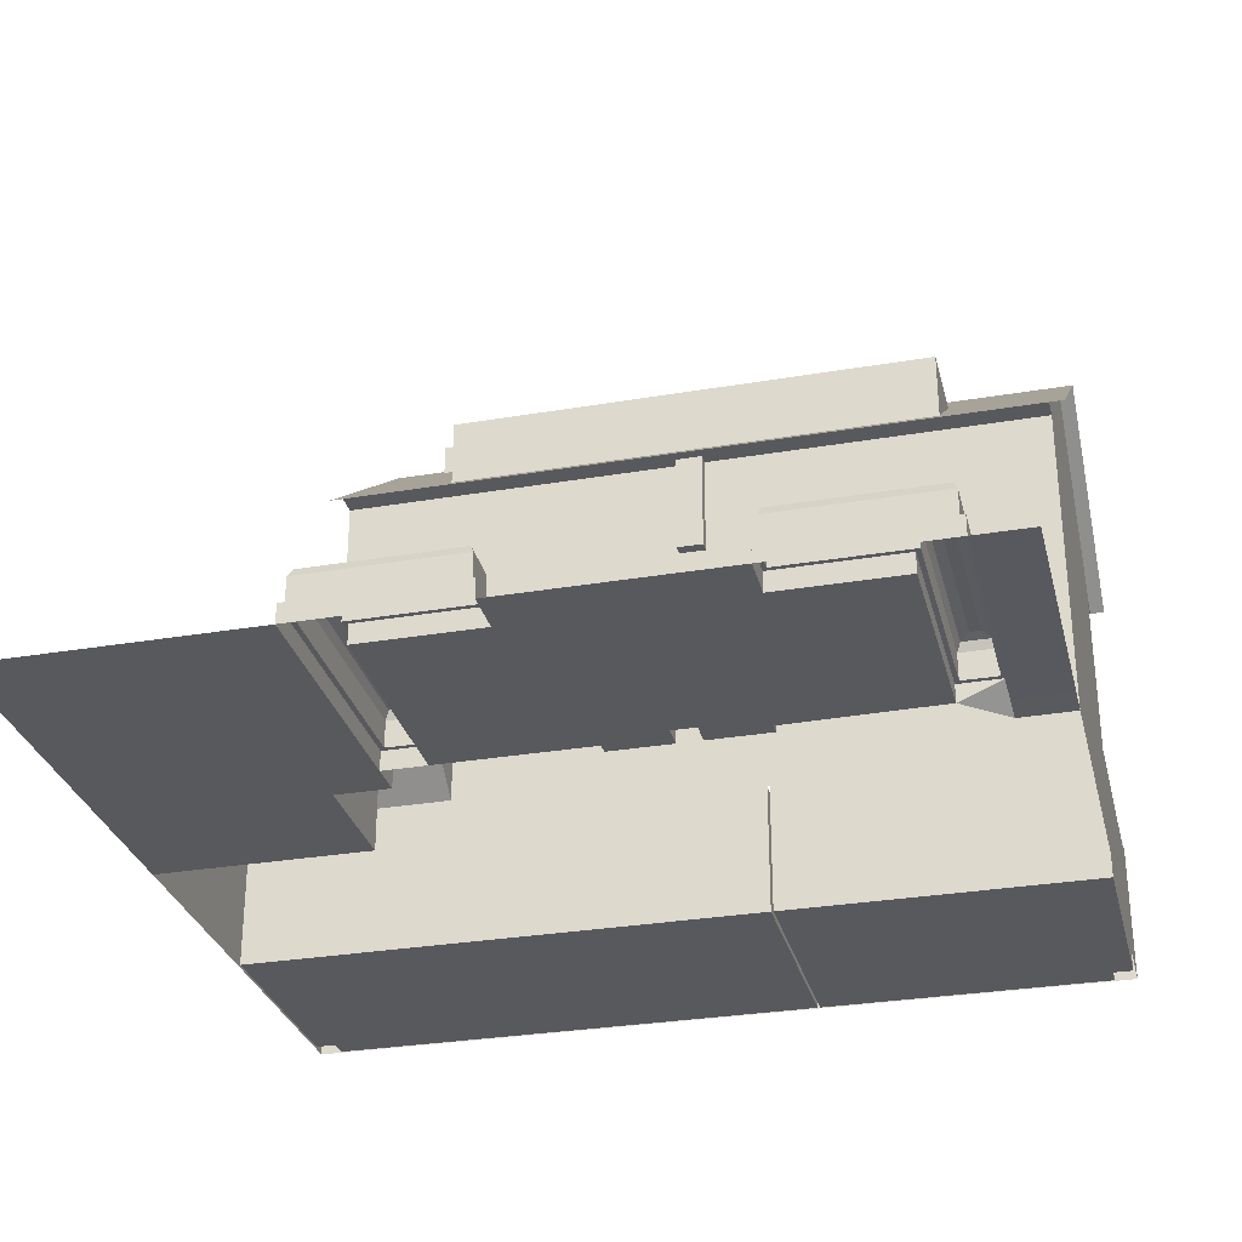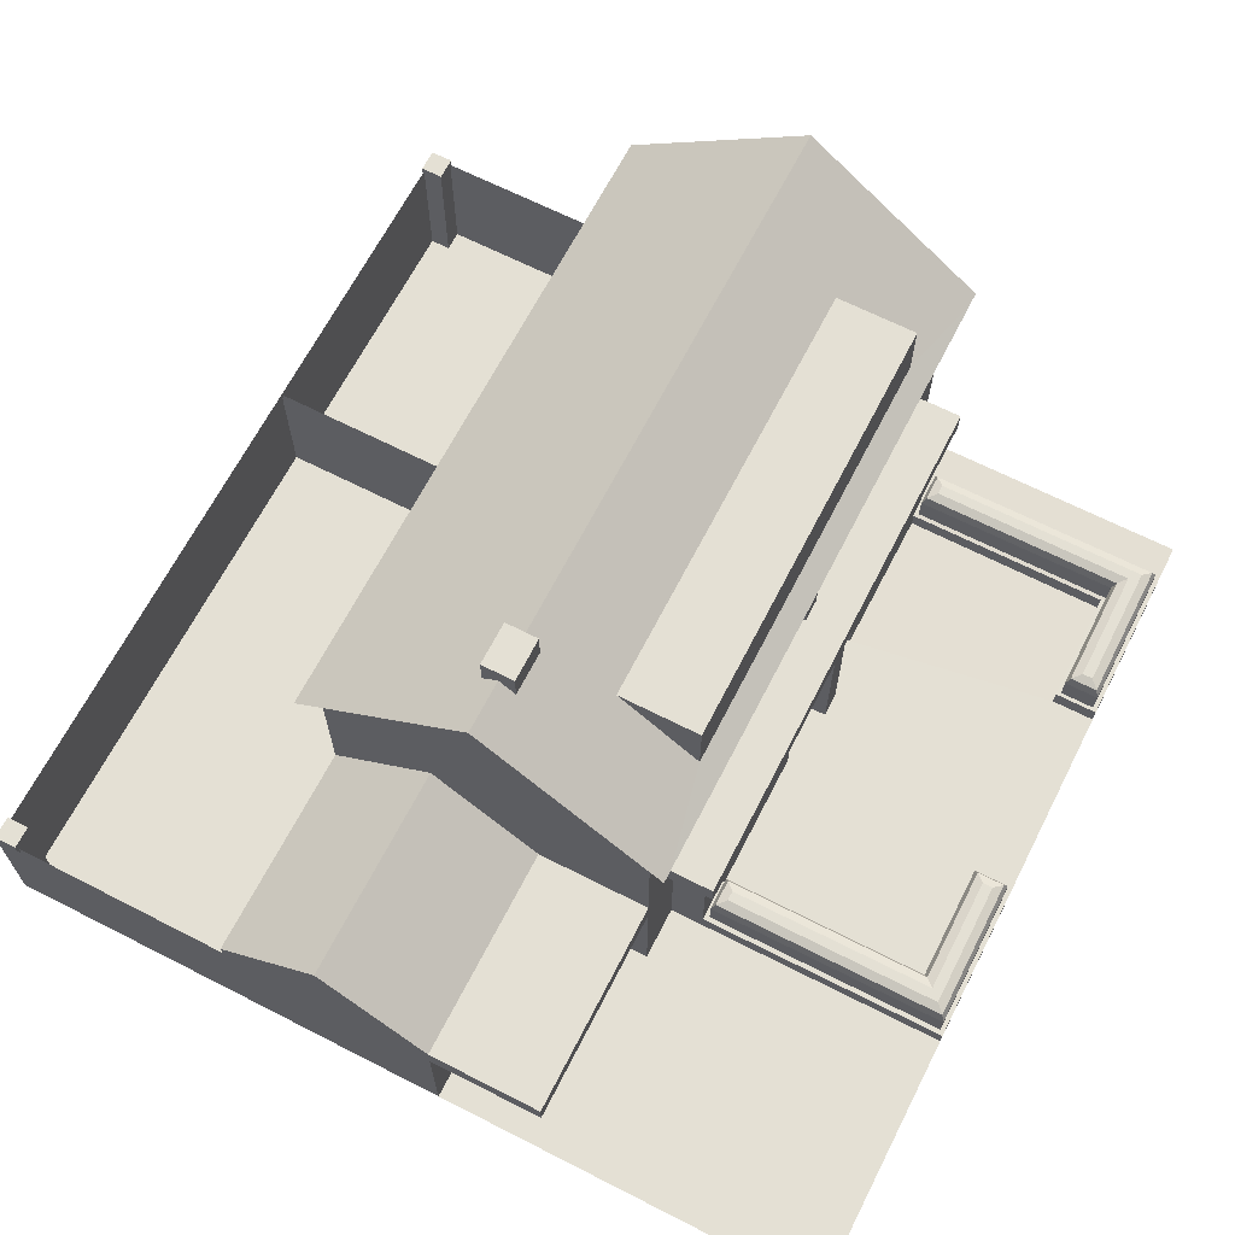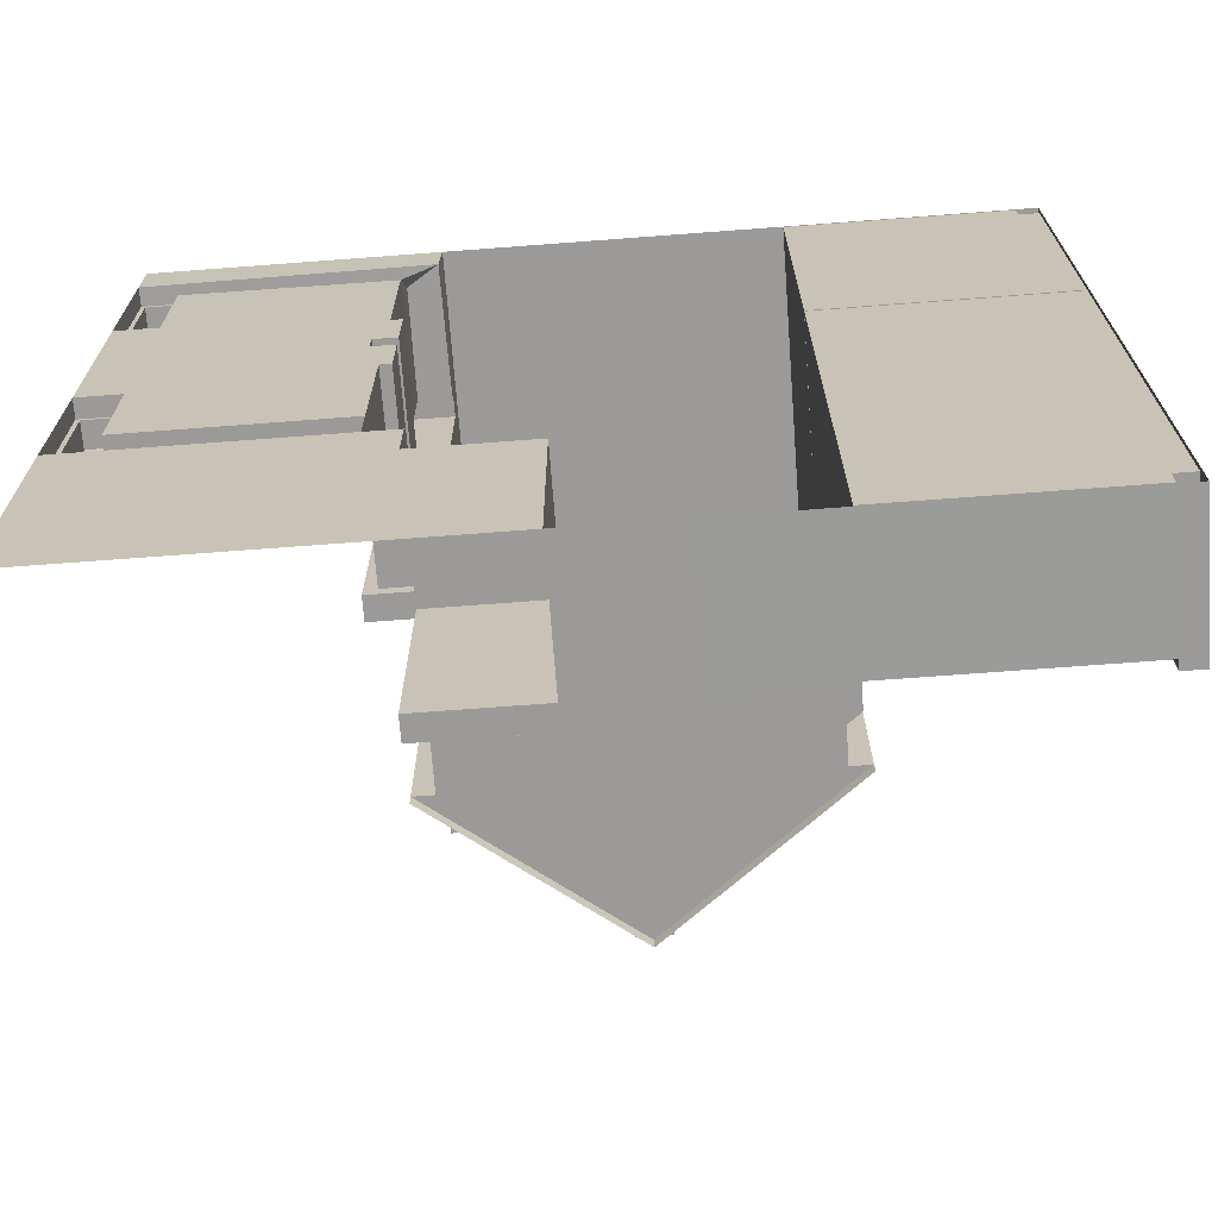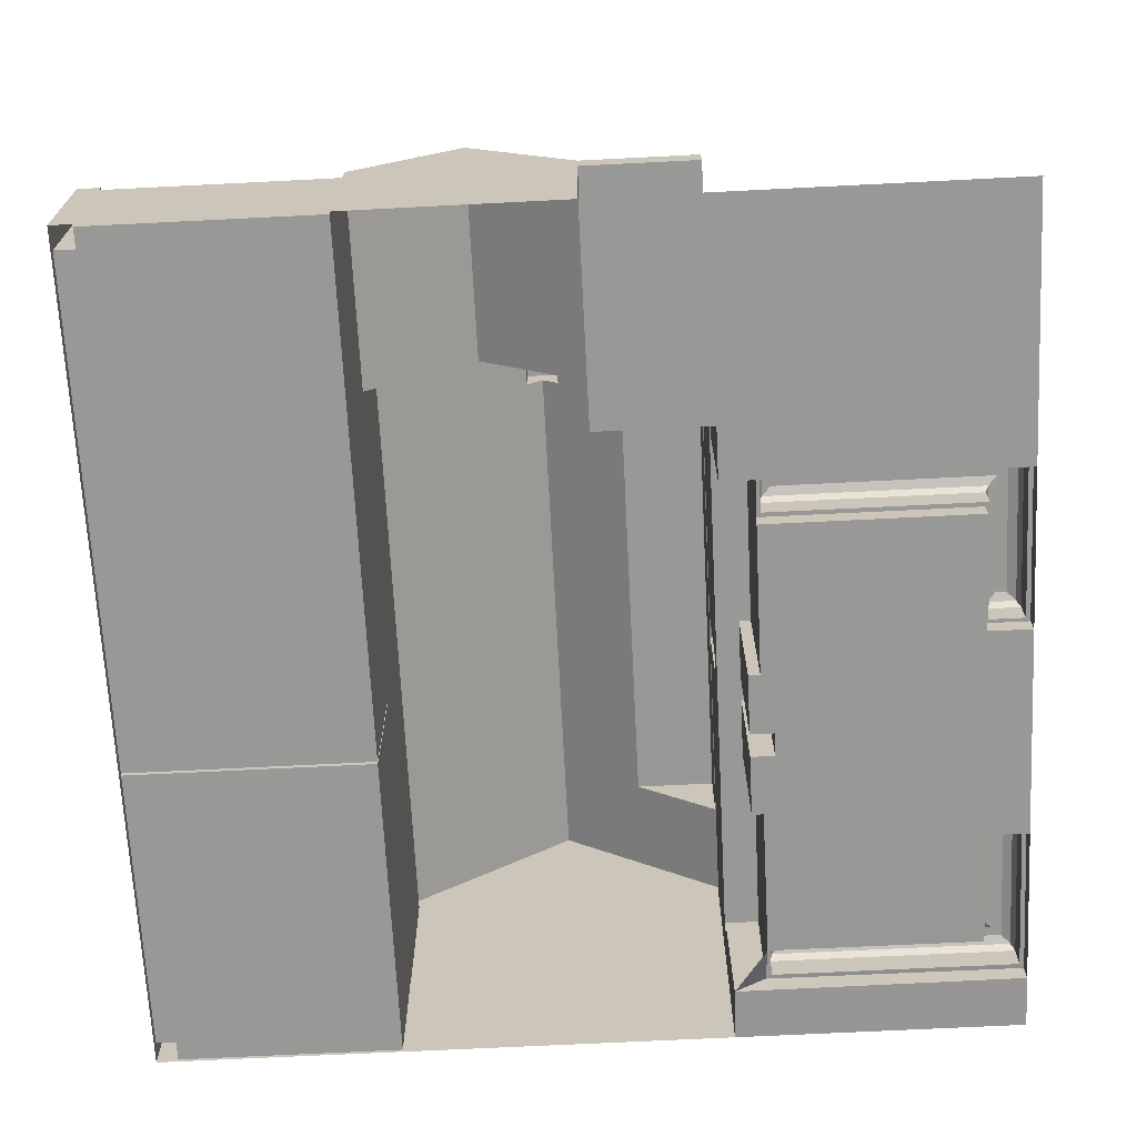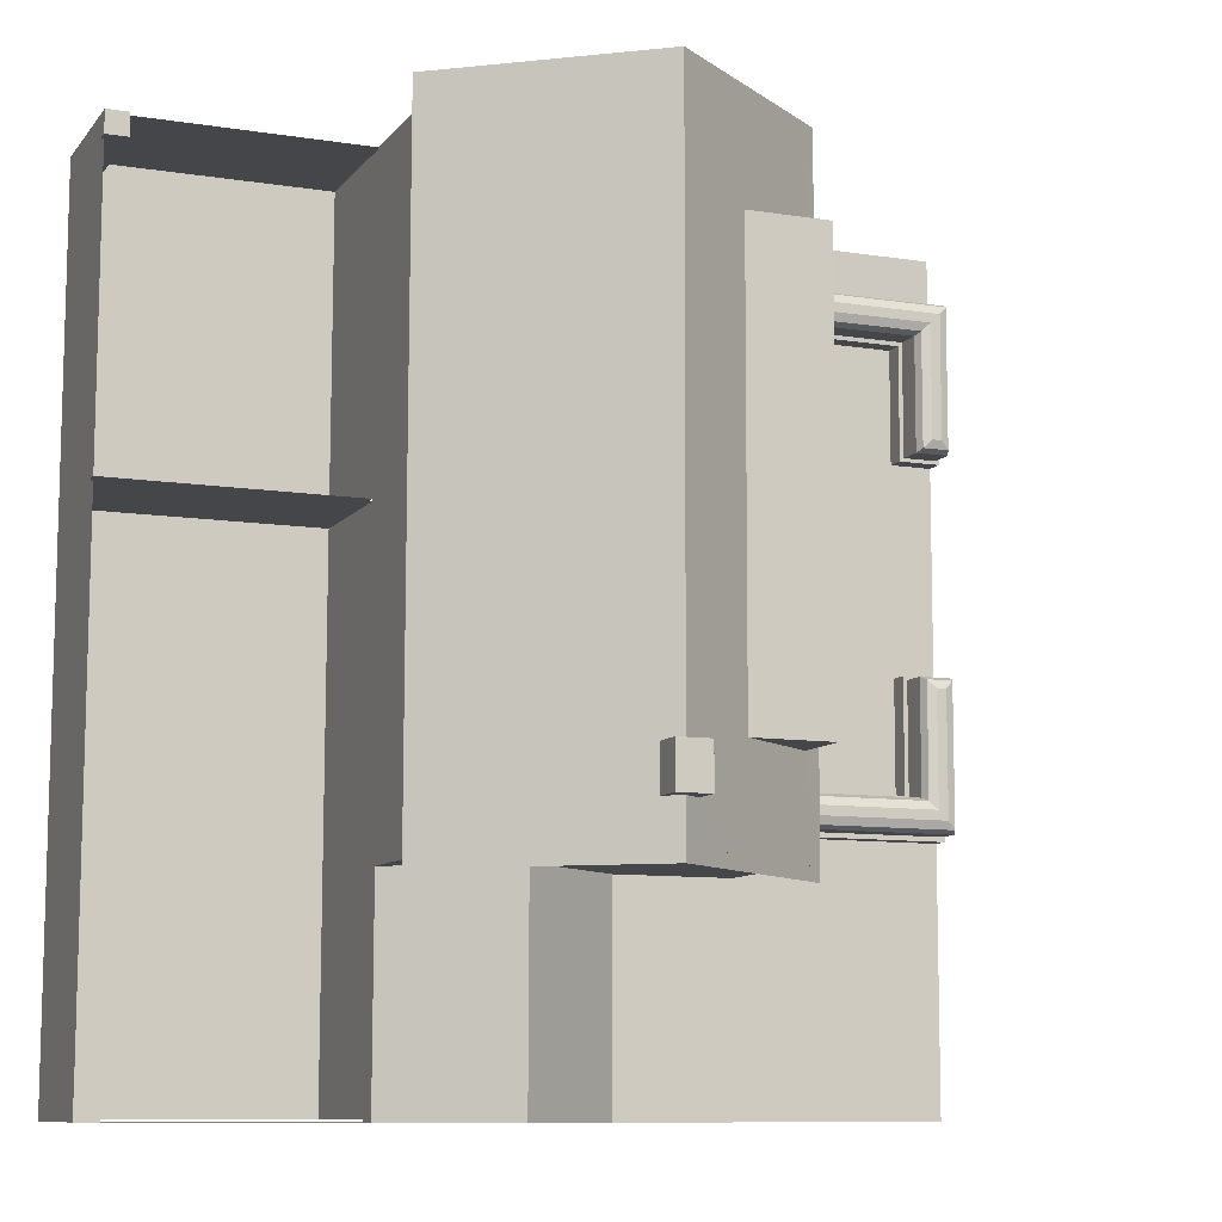
<metadata>
{"format":"obj","ext":"obj","renderer":"f3d","projection":"perspective","resolution":1024,"background":"white","views":[{"elev":-30.2,"azim":-76.2,"up":"+Y"},{"elev":66.1,"azim":-153.0,"up":"+Y"},{"elev":-69.5,"azim":4.3,"up":"+Z"},{"elev":-68.4,"azim":-177.2,"up":"+Y"},{"elev":-9.6,"azim":157.9,"up":"+Z"}]}
</metadata>
<code>
o House_row_1_Plane.000
v -0.4991 0 -0.4932
v 0.2142 0 0.4927
v -0.5004 0 0.2453
v -0.5 0 -0.000873
v -0.4496 0 -0.000785
v -0.03392 0 -0.4924
v 0.2142 0.1516 0.4927
v -0.1675 0.2295 0.492
v -0.1663 0 -0.1849
v -0.1688 -0.001002 0.431
v -0.5008 0 0.4299
v -0.1662 0.3352 -0.2464
v -0.1675 0.3352 0.492
v -0.07228 0.4262 0.4922
v 0.239 0.3352 -0.2457
v 0.02442 0.4995 -0.1499
v 0.09059 0.274 -0.246
v 0.2155 0.1783 -0.2458
v 0.04363 0.4848 -0.1999
v 0.09102 0 -0.4921
v 0.09102 0.274 -0.4921
v -0.1662 0.1516 -0.2464
v -0.1663 0.1516 -0.1849
v -0.1674 0.1516 0.4305
v -0.2061 0.1516 0.2072
v -0.2058 0.1516 0.03821
v -0.2054 0.1516 -0.185
v -0.2065 0.1516 0.4304
v 0.216 0.1516 -0.4919
v -0.03435 0.1516 -0.2462
v -0.03392 0.1516 -0.4924
v 0.09102 0.1516 -0.4921
v -0.1663 0.1783 -0.1988
v -0.1674 0.1516 0.4444
v -0.1674 0.1783 0.4444
v -0.2195 0.1783 -0.1989
v -0.2195 0.1516 -0.1989
v -0.2206 0.1783 0.4443
v -0.2206 0.1516 0.4443
v -0.2201 0.1516 0.1364
v -0.1662 0.1783 -0.2464
v 0.0245 0.4995 -0.2
v -0.1663 0.1516 -0.1988
v -0.5002 0 0.1359
v 0.2149 0.1516 0.1221
v -0.1669 0.1783 0.1091
v -0.1669 0.1783 0.1365
v -0.2201 0.1516 0.109
v -0.2201 0.1783 0.109
v -0.2201 0.1783 0.1364
v -0.2201 0 0.1364
v -0.4494 0 -0.1353
v -0.4997 0 -0.1855
v -0.1664 0.1783 -0.1348
v -0.1664 0.353 -0.1348
v 0.04355 0.4848 -0.1498
v -0.2055 0.1516 -0.1349
v -0.2196 0.1783 -0.1349
v -0.2196 0.1516 -0.1349
v -0.2055 0 -0.1349
v -0.5 0.02196 -0.000873
v -0.4496 0.02196 -0.000785
v -0.4494 0.02196 -0.1353
v -0.4997 0.02196 -0.1855
v -0.2055 0.02196 -0.1349
v -0.1662 0 -0.2464
v -0.2058 0 0.03821
v 0.2155 0 -0.2458
v 0.2149 0 0.1221
v 0.2149 0 0.1248
v -0.2201 0 0.109
v -0.495 0.02196 -0.005092
v -0.4546 0.02196 -0.005022
v -0.4544 0.02196 -0.1404
v -0.4946 0.02196 -0.1799
v -0.2111 0.02196 -0.1794
v -0.2111 0.02196 -0.14
v -0.4808 0.06477 -0.01903
v -0.495 0.05183 -0.005092
v -0.4908 0.06098 -0.009174
v -0.4688 0.06477 -0.01901
v -0.4546 0.05183 -0.005022
v -0.4588 0.06098 -0.009118
v -0.4544 0.05183 -0.1404
v -0.4686 0.06477 -0.1544
v -0.4586 0.06098 -0.1445
v -0.4805 0.06477 -0.1659
v -0.4946 0.05183 -0.1799
v -0.4905 0.06098 -0.1758
v -0.2253 0.06477 -0.1655
v -0.2111 0.05183 -0.1794
v -0.2152 0.06098 -0.1753
v -0.2253 0.06477 -0.154
v -0.2111 0.05183 -0.14
v -0.2153 0.06098 -0.1441
v -0.1928 0 0.2072
v -0.1925 0.1516 0.03823
v -0.1928 0.1516 0.2072
v -0.1927 0.1516 0.1364
v -0.1926 0.1516 0.1091
v -0.1926 0 0.1091
v -0.1925 0 0.03823
v -0.45 0 0.2454
v -0.4503 0 0.3799
v -0.5004 0.02196 0.2453
v -0.45 0.02196 0.2454
v -0.4503 0.02196 0.3799
v -0.5008 0.02196 0.4299
v -0.2056 0.02263 0.4301
v -0.2073 0.02129 0.3807
v -0.4954 0.02196 0.2495
v -0.4551 0.02196 0.2496
v -0.4553 0.02196 0.385
v -0.2121 0.02196 0.4248
v -0.212 0.02196 0.3854
v -0.4916 0.06098 0.4203
v -0.4957 0.05183 0.4243
v -0.4816 0.06477 0.4104
v -0.4595 0.06098 0.3891
v -0.4695 0.06477 0.399
v -0.4553 0.05183 0.385
v -0.4592 0.06098 0.2537
v -0.4551 0.05183 0.2496
v -0.4692 0.06477 0.2636
v -0.4912 0.06098 0.2536
v -0.4954 0.05183 0.2495
v -0.4812 0.06477 0.2635
v -0.4957 0.02196 0.4243
v 0.2144 0 0.3811
v 0.2144 0.1516 0.3811
v -0.1673 0.1783 0.3804
v -0.191 0.3353 0.492
v -0.2064 0.1516 0.3803
v -0.2205 0.1783 0.3803
v -0.2205 0.1516 0.3803
v 0.4752 0 -0.4915
v 0.498 0 -0.2453
v 0.5009 0 -0.4914
v 0.4991 0 0.4932
v 0.4967 0 0.4673
v 0.5009 0.1516 -0.4914
v 0.498 0.1516 -0.2453
v 0.4967 0.1516 0.4673
v 0.4991 0.1516 0.4932
v 0.216 0.1783 -0.4919
v -0.1658 0.1783 -0.4926
v 0.5008 0.1516 -0.4655
v 0.2142 0 0.49
v 0.2142 0.1516 0.49
v 0.4992 0 0.4673
v 0.4992 0.1516 0.4673
v 0.4752 2e-06 -0.4888
v 0.4752 0.1516 -0.4915
v 0.4735 0 0.4931
v 0.4735 0.1516 0.4931
v 0.4735 0.1516 0.4904
v 0.216 0 -0.489
v 0.216 -2e-06 -0.4917
v 0.4984 0 -0.4656
v 0.5008 0 -0.4655
v 0.216 0.1516 -0.4894
v 0.4984 0.1516 -0.4656
v 0.2377 0.3352 0.4927
v -0.5009 0 0.4914
v 0.4735 0 0.4672
v 0.4735 0 0.4904
v 0.4751 0 -0.4656
v 0.4752 0.1516 -0.4884
v 0.4751 0.1623 -0.4656
v -0.07101 0.4262 -0.2463
v -0.07118 0.4262 -0.1347
v 0.02472 0 0.4924
v -0.07209 0.4262 0.3806
v -0.1658 0.1516 -0.4926
v -0.1674 0.353 0.3804
v -0.1664 0.4262 -0.1348
v -0.1673 0.4262 0.3804
v -0.03435 0 -0.2462
v -0.03435 0.1783 -0.2462
v 0.02459 0.4995 -0.2461
v -0.03392 0.1783 -0.4924
v 0.00539 0.4848 -0.2
v 0.005302 0.4848 -0.1499
v 0.02394 0.4995 0.1231
v 0.0233 0.4995 0.4923
v 0.0245 0.519 -0.2
v 0.02442 0.519 -0.1499
v 0.00539 0.519 -0.2
v 0.005302 0.519 -0.1499
v 0.04363 0.519 -0.1999
v 0.04355 0.519 -0.1498
v 0.5009 0.1623 -0.4914
v 0.4752 0.1623 -0.4915
v 0.5008 0.1623 -0.4655
v 0.4991 0.1623 0.4932
v 0.4992 0.1623 0.4673
v 0.4735 0.1623 0.4931
v 0.4735 0.1623 0.4672
v -0.5002 0 0.1085
v 0.4973 0 0.1226
v 0.4973 0 0.1253
v 0.4969 0 0.3816
v 0.4969 0.1516 0.3816
v 0.4998 0.1516 0.1226
v 0.4998 0.1516 0.1253
v 0.4998 0 0.1253
v 0.4998 0 0.1226
v 0.2149 0.1516 0.1248
v -0.1675 0 0.492
v -0.2056 -0.000891 0.4309
v -0.2057 0 0.4919
v -0.2054 0 -0.185
v -0.2054 0.02196 -0.185
v -0.2073 0.001331 0.3807
v -0.1927 0 0.1364
v -0.2061 0 0.2072
v 0.2155 0.3352 -0.2458
v -0.1897 0.3352 -0.2465
v 0.2383 0.3352 0.1235
v 0.2149 0.3352 0.1235
v -0.1669 0.3352 0.1091
v -0.1669 0.3352 0.1365
v 0.2144 0.3352 0.3811
v 0.2379 0.3352 0.3811
v 0.2142 0.3352 0.4927
v 0.4973 0.1516 0.1253
v 0.4973 0.1516 0.1226
v 0.03241 0.2295 -0.2461
v -0.1662 0.2295 -0.2464
v 0.2144 0.2295 0.3811
v 0.1488 0.2295 -0.2459
v 0.2149 0.2295 0.1235
v 0.2155 0.2295 -0.2458
v 0.2142 0.2295 0.4927
v -0.1669 0.2295 0.1365
v 0.02446 0.2295 0.4924
v -0.1669 0.2295 0.1091
v -0.1788 0.3352 0.1091
v -0.1788 0.3352 0.1364
v -0.1788 0.2295 0.1091
v -0.1788 0.2295 0.1364
v 0.09102 0.1783 -0.4921
v -0.07232 0.4262 0.5076
v 0.239 0.3352 -0.2611
v -0.191 0.3353 0.5074
v 0.2376 0.3352 0.5081
v -0.07098 0.4262 -0.2616
v 0.02462 0.4995 -0.2615
v 0.02326 0.4995 0.5077
v -0.1896 0.3352 -0.2618
v -0.167 0.353 0.1379
v -0.1669 0.353 0.1077
v -0.1903 0.3352 0.1227
v -0.07166 0.4262 0.1381
v -0.07161 0.4262 0.1078
v -0.1669 0.4262 0.1077
v -0.1669 0.4262 0.1379
v -0.2263 0.06477 0.4109
v -0.2121 0.05183 0.4248
v -0.2163 0.06098 0.4208
v -0.2262 0.06477 0.3994
v -0.212 0.05183 0.3854
v -0.2162 0.06098 0.3895
f 133 28 39 135
f 23 27 37 43
f 57 26 59
f 28 24 34 39
f 26 48 59
f 48 26 97 100
f 27 57 59 37
f 212 60 65 213
f 25 40 99 98
f 10 109 214
f 25 133 135 40
f 214 109 110
f 237 235 241 240
f 65 67 26 57
f 60 67 65
f 216 214 110
f 97 102 101 100
f 98 99 215 96
f 216 110 133 25
f 178 30 31 6
f 175 177 257 251
f 252 256 176 55
f 212 53 64 213
f 161 145 18
f 9 212 213
f 10 34 24
f 33 54 229
f 130 230 234 149
f 209 8 35 34
f 183 16 187 189
f 7 234 236
f 6 31 32 20
f 2 7 236 172
f 10 24 28 109
f 129 130 149 148
f 9 23 43
f 172 236 8 209
f 20 32 29 158
f 161 18 68 157
f 66 9 43 22
f 41 33 229
f 22 43 33 41
f 68 18 45 69
f 54 46 237 229
f 46 47 235 237
f 18 233 232 45
f 71 51 40 48
f 213 65 57 27
f 182 183 189 188
f 4 5 62 61
f 65 213 76 77
f 61 62 73 72
f 63 65 77 74
f 53 4 61 64
f 5 52 63 62
f 52 60 65 63
f 23 9 213 27
f 64 61 72 75
f 213 64 75 76
f 62 63 74 73
f 26 67 102 97
f 40 51 215 99
f 216 25 98 96
f 10 109 210
f 3 105 106 103
f 110 115 114 109
f 105 111 112 106
f 107 113 115 110
f 11 108 105 3
f 103 106 107 104
f 104 107 110 214
f 108 128 111 105
f 109 114 128 108
f 106 112 113 107
f 70 208 130 129
f 47 131 8 235
f 208 232 230 130
f 109 28 133 110
f 29 145 161
f 149 234 7
f 10 209 34
f 66 22 30 178
f 41 229 228 179
f 189 187 186 188
f 190 186 187 191
f 56 19 190 191
f 16 56 191 187
f 42 182 188 186
f 19 42 186 190
f 48 100 101 71
f 210 109 108 11
f 35 8 131
f 232 208 45
f 231 233 18
f 242 21 145
f 218 170 12
f 13 14 132
f 163 185 225
f 217 180 15
f 180 217 17
f 217 233 231 17
f 181 21 242
f 135 39 38 134
f 34 35 38 39
f 33 43 37 36
f 59 48 49 58
f 48 40 50 49
f 37 59 58 36
f 40 135 134 50
f 12 170 180 17
f 230 232 220 223
f 236 234 225
f 228 229 12 17
f 235 222 239 241
f 232 233 217 220
f 234 230 223 225
f 235 8 13 222
f 229 237 221 12
f 240 241 239 238
f 221 237 240 238
f 236 14 13 8
f 185 14 236 225
f 31 181 242 32
f 32 242 145 29
f 171 255 16 183
f 224 185 163
f 56 16 219
f 132 175 251 253
f 219 184 185 224
f 14 173 175 132
f 231 18 145 21
f 253 252 55 218
f 14 185 173
f 255 254 184 16
f 180 42 19 15
f 228 21 181 179
f 173 185 184 254
f 16 184 219
f 55 171 170 218
f 223 224 163 225
f 217 15 219 220
f 218 12 221 238
f 220 219 224 223
f 239 253 238
f 17 21 228
f 17 231 21
f 253 218 238
f 222 13 132 239
f 132 253 239
f 182 42 180 170
f 182 170 171 183
f 56 219 15 19
f 180 15 244 248
f 14 243 249 185
f 14 132 245 243
f 218 170 247 250
f 170 180 248 247
f 185 249 246 163
f 251 252 253
f 76 75 88 91
f 85 87 78 81
f 73 74 84 82
f 74 77 94 84
f 90 87 85 93
f 72 73 82 79
f 77 76 91 94
f 79 82 83 80
f 80 83 81 78
f 85 81 83 86
f 86 83 82 84
f 87 90 92 89
f 89 92 91 88
f 78 87 89 80
f 80 89 88 79
f 90 93 95 92
f 92 95 94 91
f 84 94 95 86
f 86 95 93 85
f 75 72 79 88
f 128 117 126 111
f 119 120 261 263
f 121 119 263 262
f 260 259 262 263
f 258 260 263 261
f 125 126 117 116
f 127 125 116 118
f 116 117 259 260
f 118 116 260 258
f 119 121 123 122
f 120 119 122 124
f 125 127 124 122
f 126 125 122 123
f 115 262 259 114
f 111 126 123 112
f 258 261 120 118
f 113 121 262 115
f 112 123 121 113
f 120 124 127 118
f 114 259 117 128
f 60 52 5 67
f 1 53 212
f 66 212 9
f 5 4 199
f 44 3 103
f 51 216 215
f 44 103 216 51
f 216 103 104 214
f 67 71 101
f 44 51 71 199
f 164 211 210 11
f 6 66 178
f 199 71 67 5
f 67 101 102
f 215 216 96
f 210 211 209 10
f 1 212 66 6
f 35 131 134 38
f 131 47 50 134
f 47 46 49 50
f 46 54 58 49
f 36 58 54 33
f 22 41 146 174
f 179 181 146 41
f 175 173 177
f 31 30 22 174
f 181 31 174 146
f 255 171 176 256
f 171 55 176
f 173 254 257 177
f 257 254 255 256
f 256 252 251 257
f 167 157 68 137
f 202 129 148 165
f 165 148 166
f 202 165 140
f 159 167 137
f 152 157 167
f 70 129 202 201
f 68 69 200 137
f 45 227 200 69
f 138 136 153 141
f 160 147 204 207
f 160 138 141 147
f 154 139 144 155
f 202 140 143 203
f 159 137 142 162
f 136 158 29 153
f 165 198 143 140
f 139 150 151 144
f 166 148 149 156
f 2 154 155 7
f 161 157 152 168
f 141 153 193 192
f 165 166 156 198
f 167 159 162 169
f 152 167 169 168
f 192 193 169 194
f 153 168 169 193
f 162 147 194 169
f 147 141 192 194
f 196 198 197 195
f 151 143 198 196
f 155 144 195 197
f 156 155 197 198
f 144 151 196 195
f 70 201 226 208
f 137 200 227 142
f 201 202 203 226
f 206 207 204 205
f 205 151 150 206

</code>
